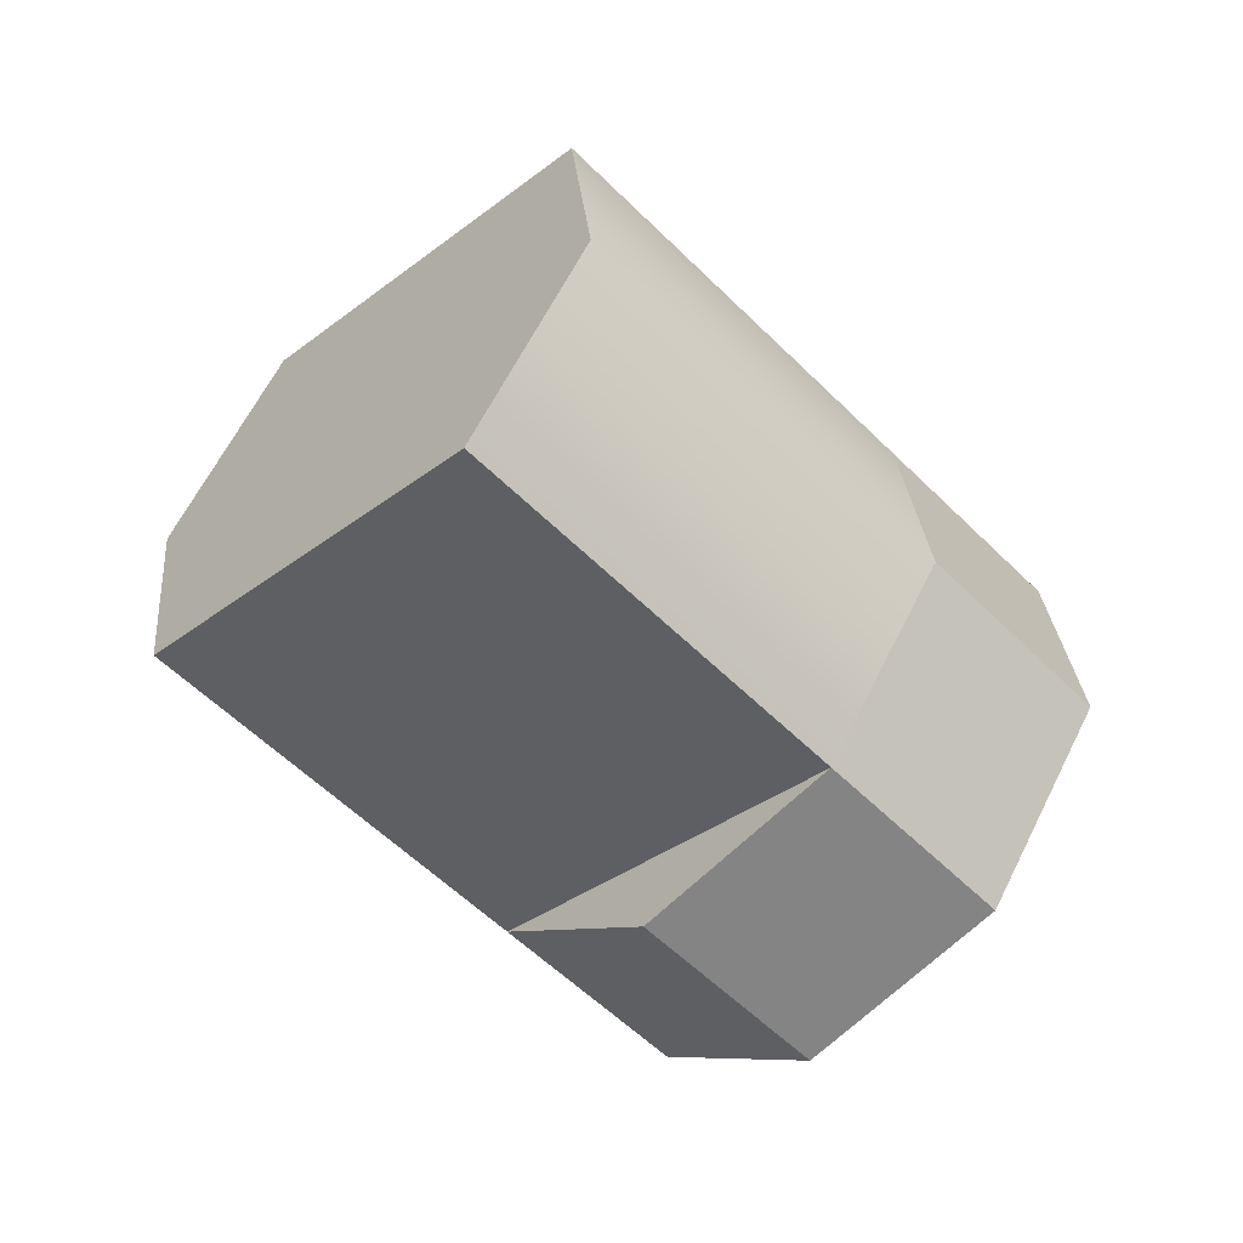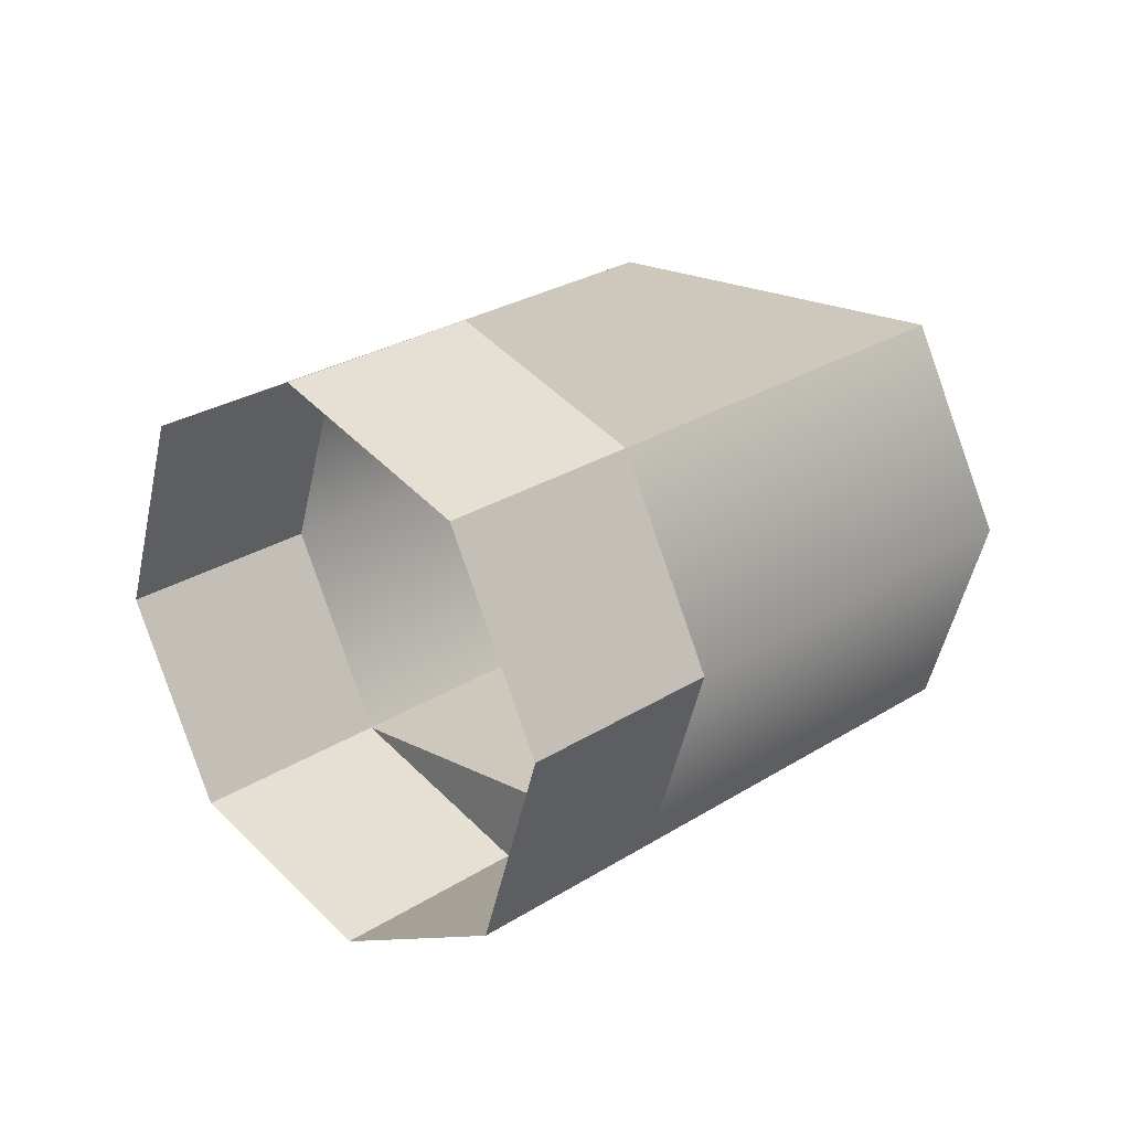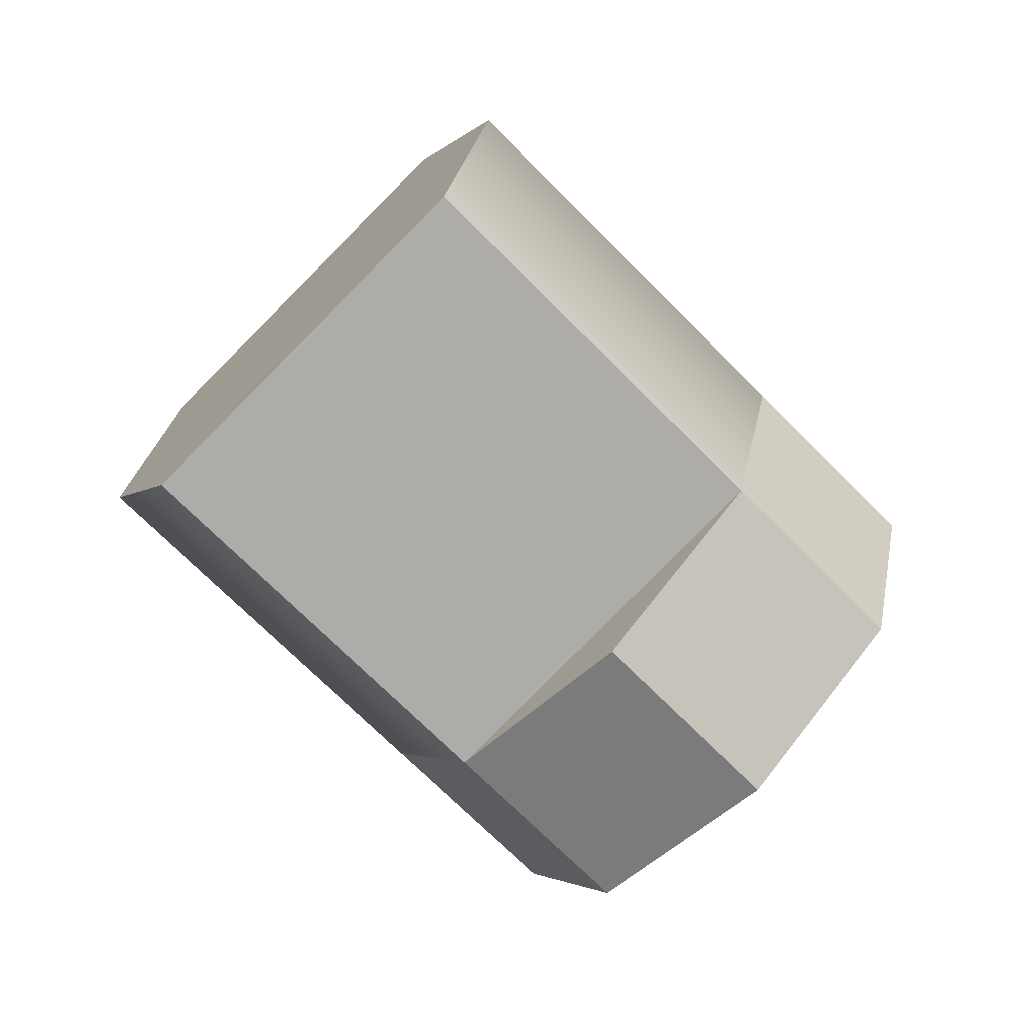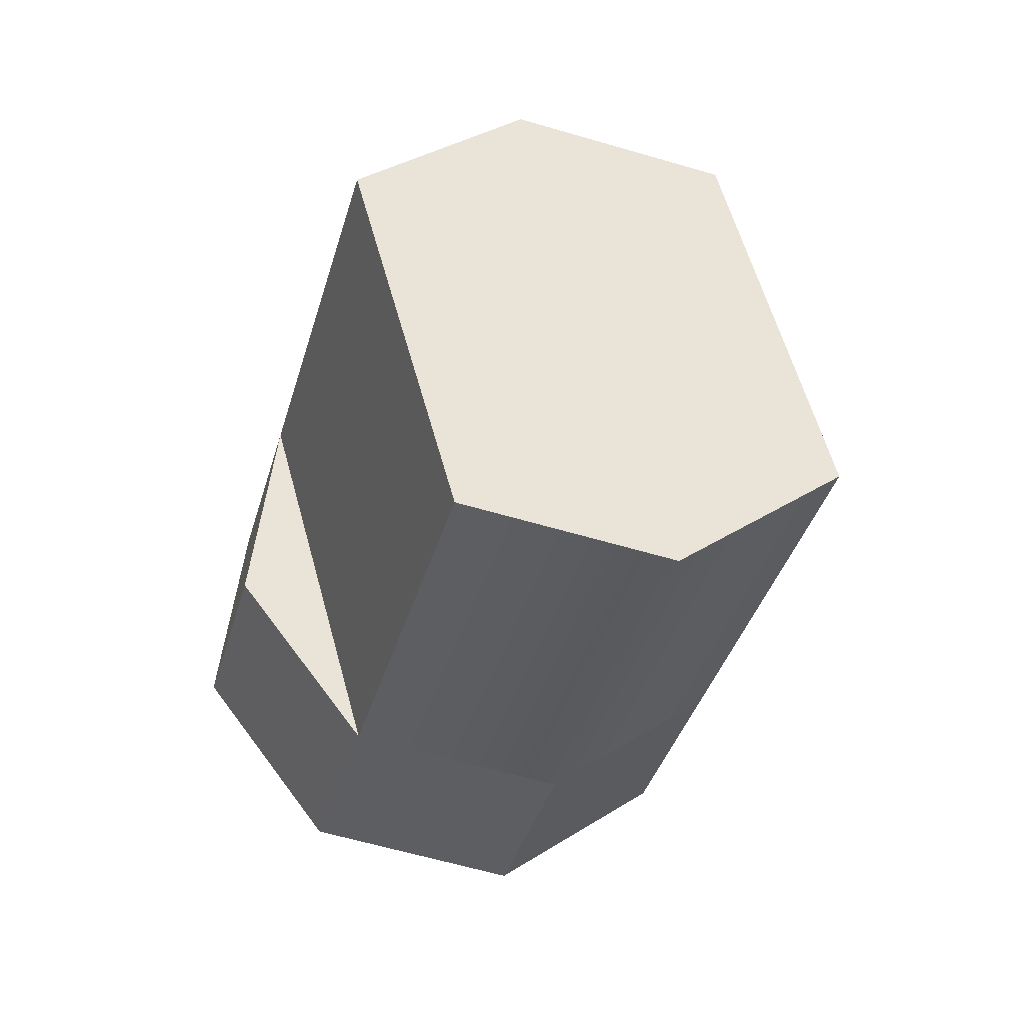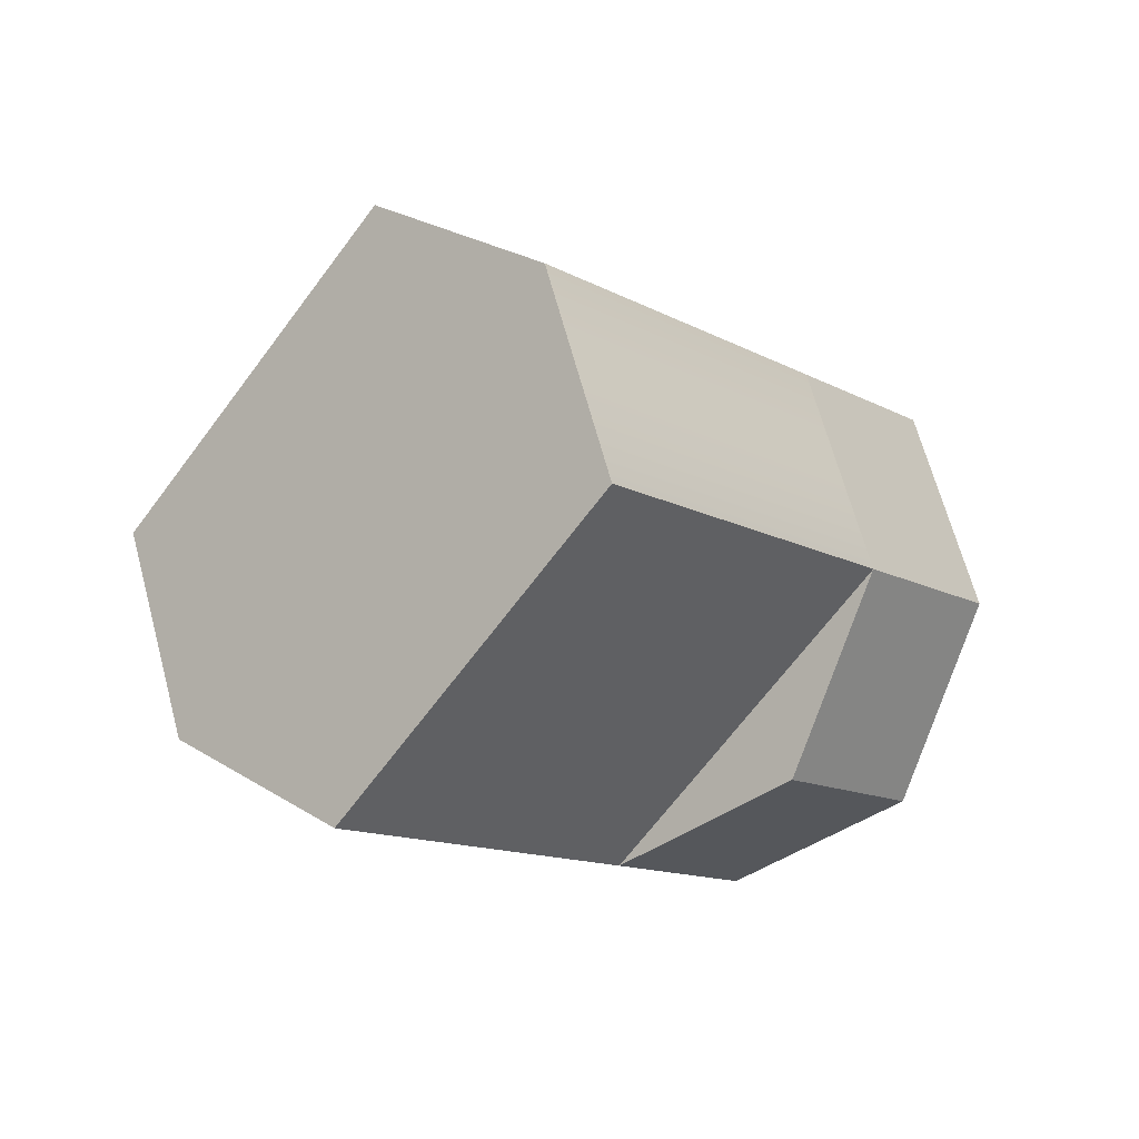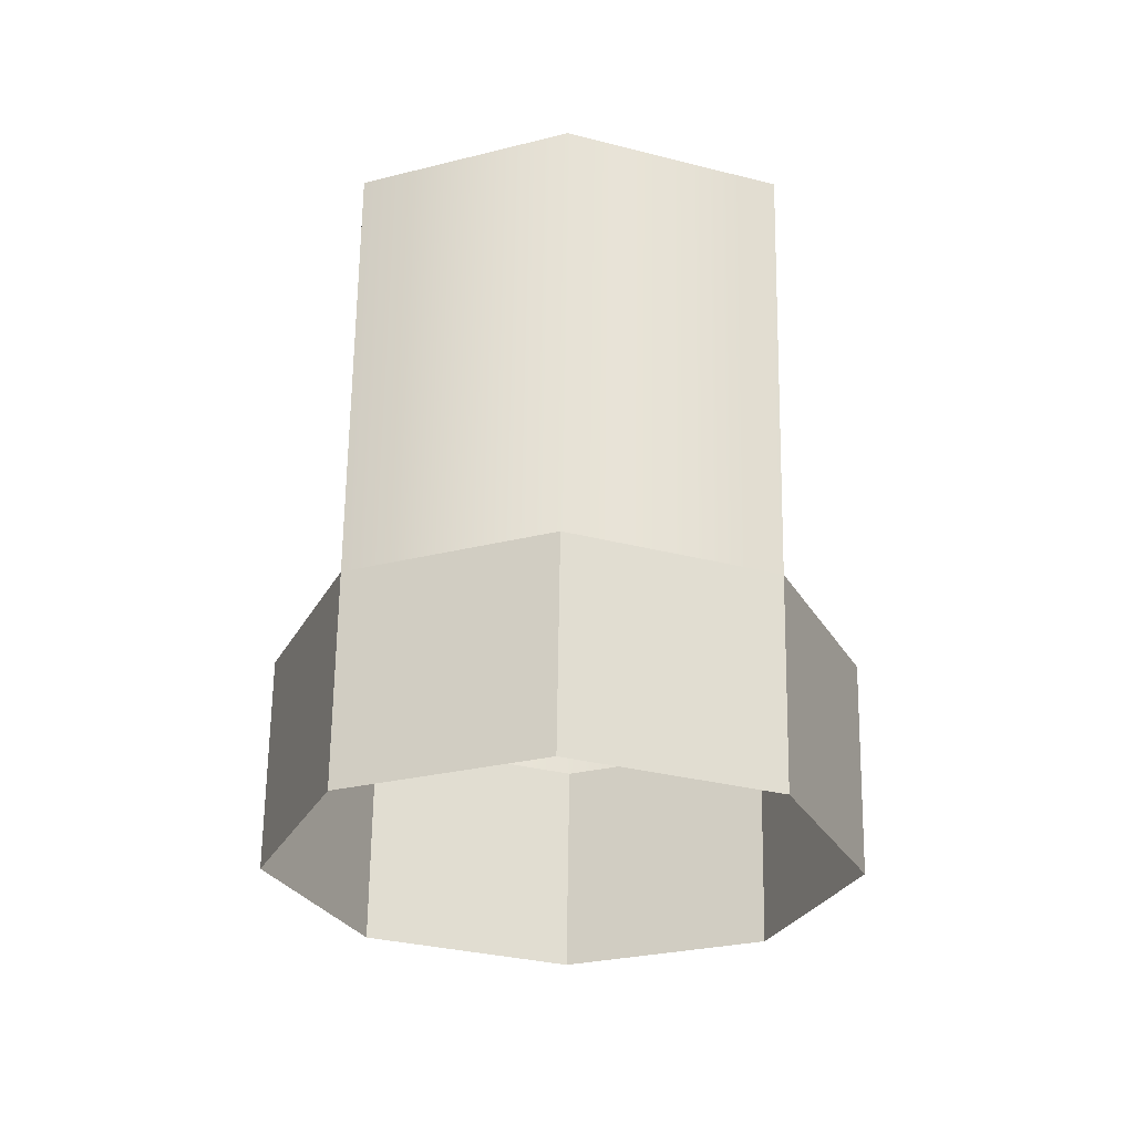
<metadata>
{"format":"obj","ext":"obj","renderer":"f3d","projection":"perspective","resolution":1024,"background":"white","views":[{"elev":44.8,"azim":-78.8,"up":"+Z"},{"elev":-67.1,"azim":-86.4,"up":"+Y"},{"elev":13.7,"azim":85.1,"up":"+Y"},{"elev":10.2,"azim":-21.4,"up":"+Y"},{"elev":50.1,"azim":58.0,"up":"+Y"},{"elev":18.5,"azim":1.2,"up":"+Z"}]}
</metadata>
<code>
g default
v -16.63 101.8 64.87
v -10.87 101.8 64.87
v -16.63 106.1 69.19
v -10.87 106.1 69.19
v -16.63 110.2 65.12
v -10.87 110.2 65.12
v -16.63 105.8 60.8
v -10.87 105.8 60.8
v -13.75 100.9 65.71
v -13.75 106.7 59.95
v -13.75 111 64.27
v -13.75 105.2 70.03
v -16.63 108.1 67.15
v -13.75 108.1 67.15
v -10.87 108.1 67.15
v -10.87 103.8 62.83
v -16.63 103.8 62.83
v -10.87 103.7 58.64
v -13.75 104.5 57.79
v -16.63 103.7 58.64
v -17.82 101.6 60.67
v -16.63 99.61 62.71
v -13.75 98.77 63.55
v -10.87 99.61 62.71
v -9.676 101.6 60.67
v -10.87 105.8 60.8
v -13.75 106.7 59.95
v -16.63 105.8 60.8
v -17.82 103.8 62.83
v -16.63 101.8 64.87
v -13.75 100.9 65.71
v -10.87 101.8 64.87
v -9.676 103.8 62.83
v -16.63 103.8 62.83
v -10.87 103.8 62.83
v -10.87 103.7 58.66
v -13.75 104.5 57.81
v -16.63 103.7 58.66
v -17.82 101.7 60.69
v -16.63 99.63 62.73
v -13.75 98.79 63.57
v -10.87 99.63 62.73
v -9.676 101.7 60.69
v -10.87 105.8 60.78
v -13.75 106.7 59.94
v -16.63 105.8 60.78
v -17.82 103.8 62.82
v -16.63 101.8 64.86
v -13.75 100.9 65.7
v -10.87 101.8 64.86
v -9.676 103.8 62.82
v -16.63 101.8 64.88
v -13.75 100.9 65.72
v -10.87 101.8 64.88
v -10.87 103.8 62.84
v -10.87 105.9 60.81
v -13.75 106.7 59.96
v -16.63 105.9 60.81
v -16.63 103.8 62.84
v -16.63 110.1 65.09
v -13.75 111 64.24
v -10.87 110.1 65.09
v -10.87 108.1 67.12
v -10.87 106.1 69.16
v -13.75 105.2 70.01
v -16.63 106.1 69.16
v -16.63 108.1 67.12
g Back_Left_Dial_geo Dials_grp Stove_grp
f 64 65 53 54
f 11 14 15 6
f 56 57 61 62
f 62 63 55 56
f 58 59 67 60
f 60 61 57 58
f 13 14 11 5
f 52 53 65 66
f 3 12 14 13
f 15 14 12 4
f 54 55 63 64
f 66 67 59 52
f 44 45 27 26
f 45 46 28 27
f 46 47 29 28
f 47 48 30 29
f 48 49 31 30
f 49 50 32 31
f 50 51 33 32
f 51 44 26 33
f 32 33 35
f 33 26 35
f 28 29 34
f 29 30 34
f 18 19 37 36
f 19 20 38 37
f 20 21 39 38
f 21 22 40 39
f 22 23 41 40
f 23 24 42 41
f 24 25 43 42
f 25 18 36 43
f 36 37 45 44
f 37 38 46 45
f 38 39 47 46
f 39 40 48 47
f 40 41 49 48
f 41 42 50 49
f 42 43 51 50
f 43 36 44 51
f 1 9 53 52
f 54 53 9 2
f 2 16 55 54
f 56 55 16 8
f 10 57 56 8
f 58 57 10 7
f 7 17 59 58
f 52 59 17 1
f 5 11 61 60
f 62 61 11 6
f 15 63 62 6
f 64 63 15 4
f 12 65 64 4
f 66 65 12 3
f 13 67 66 3
f 60 67 13 5

</code>
